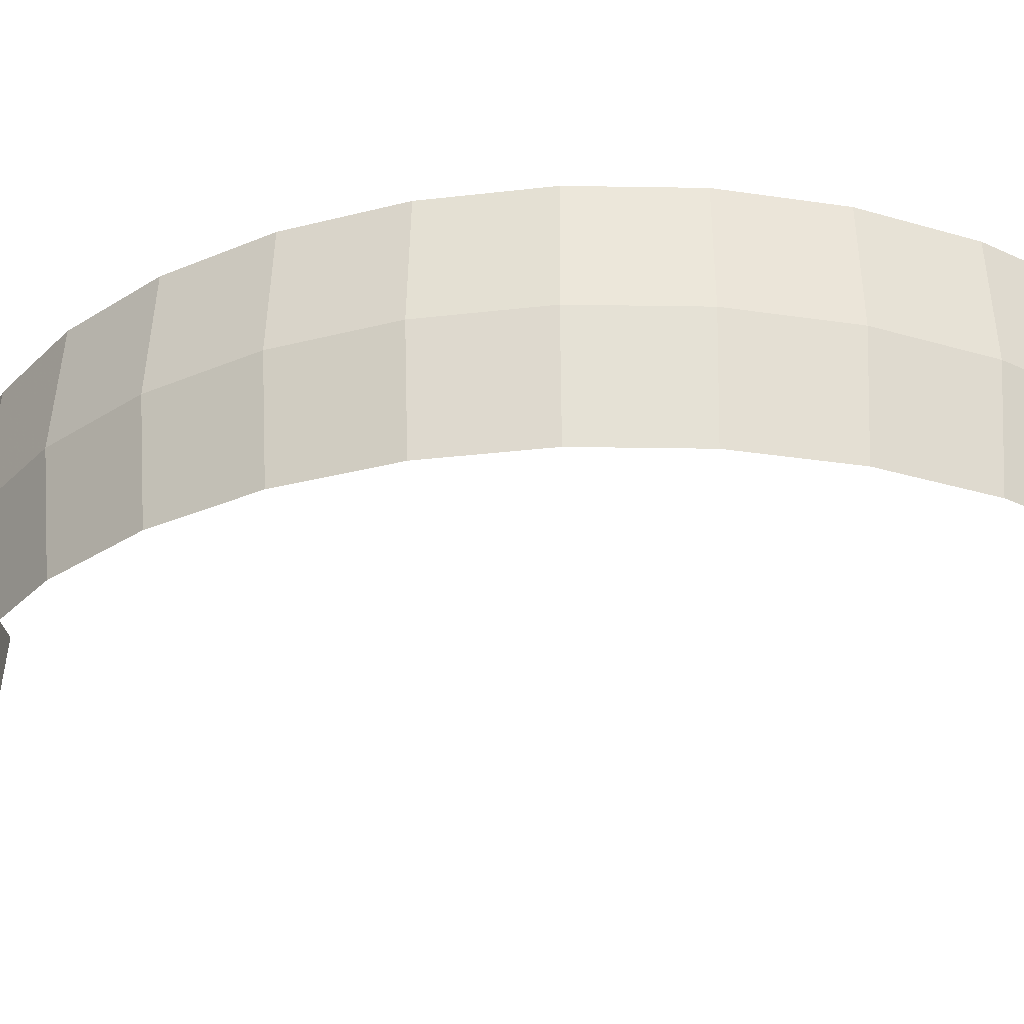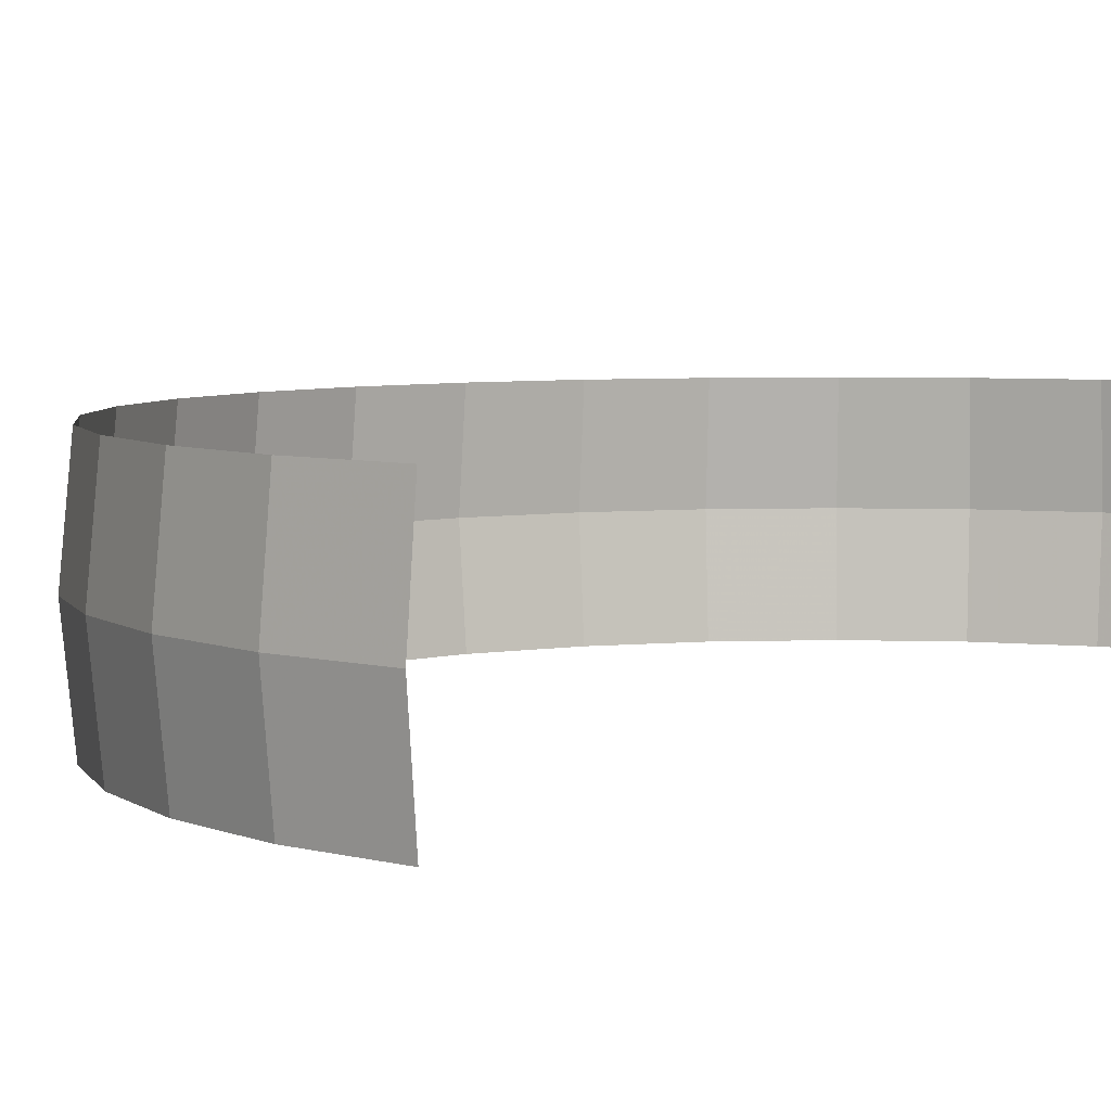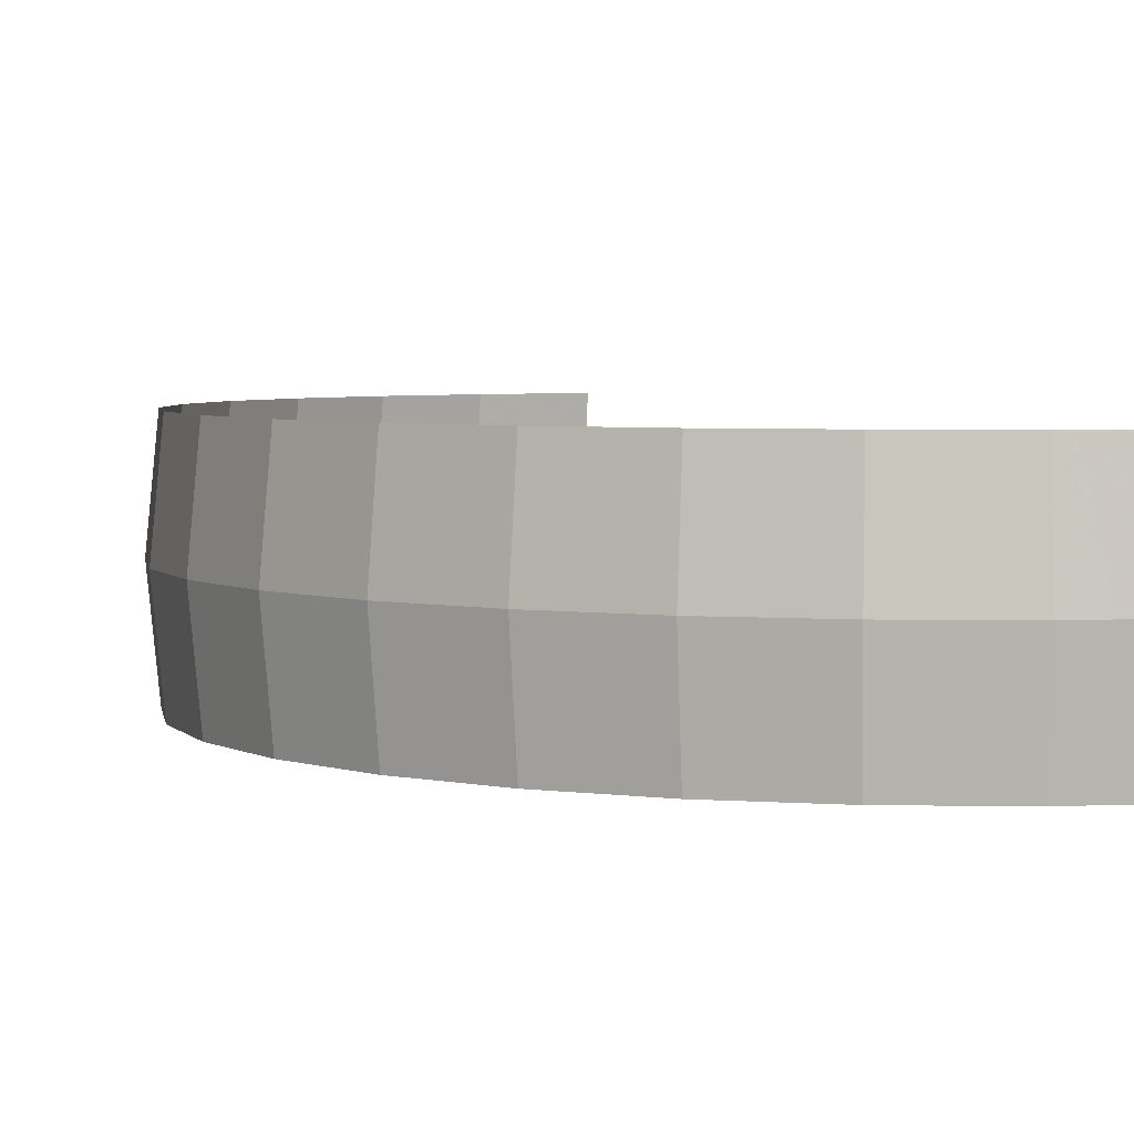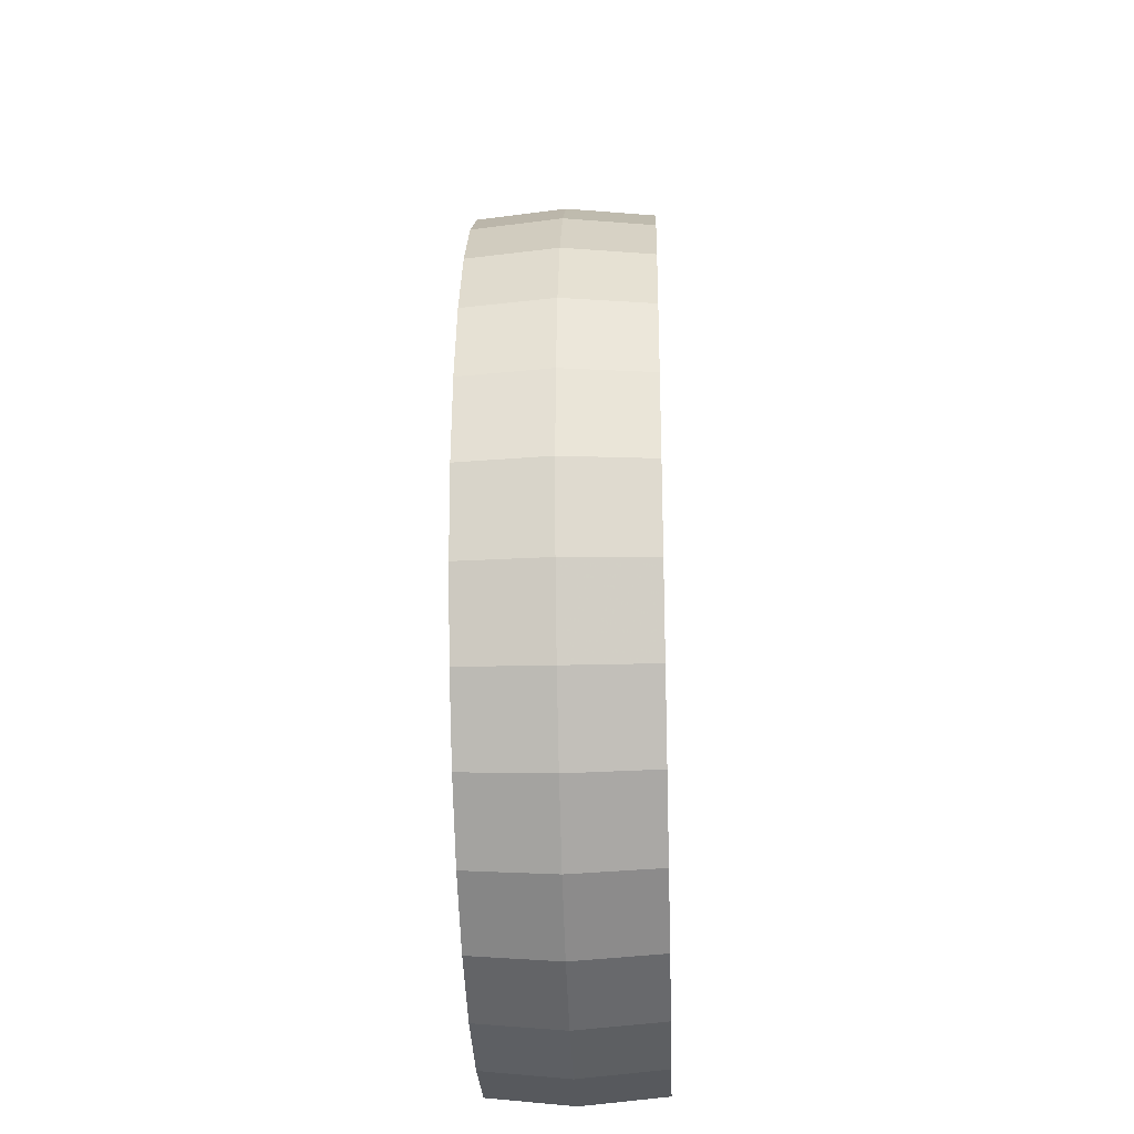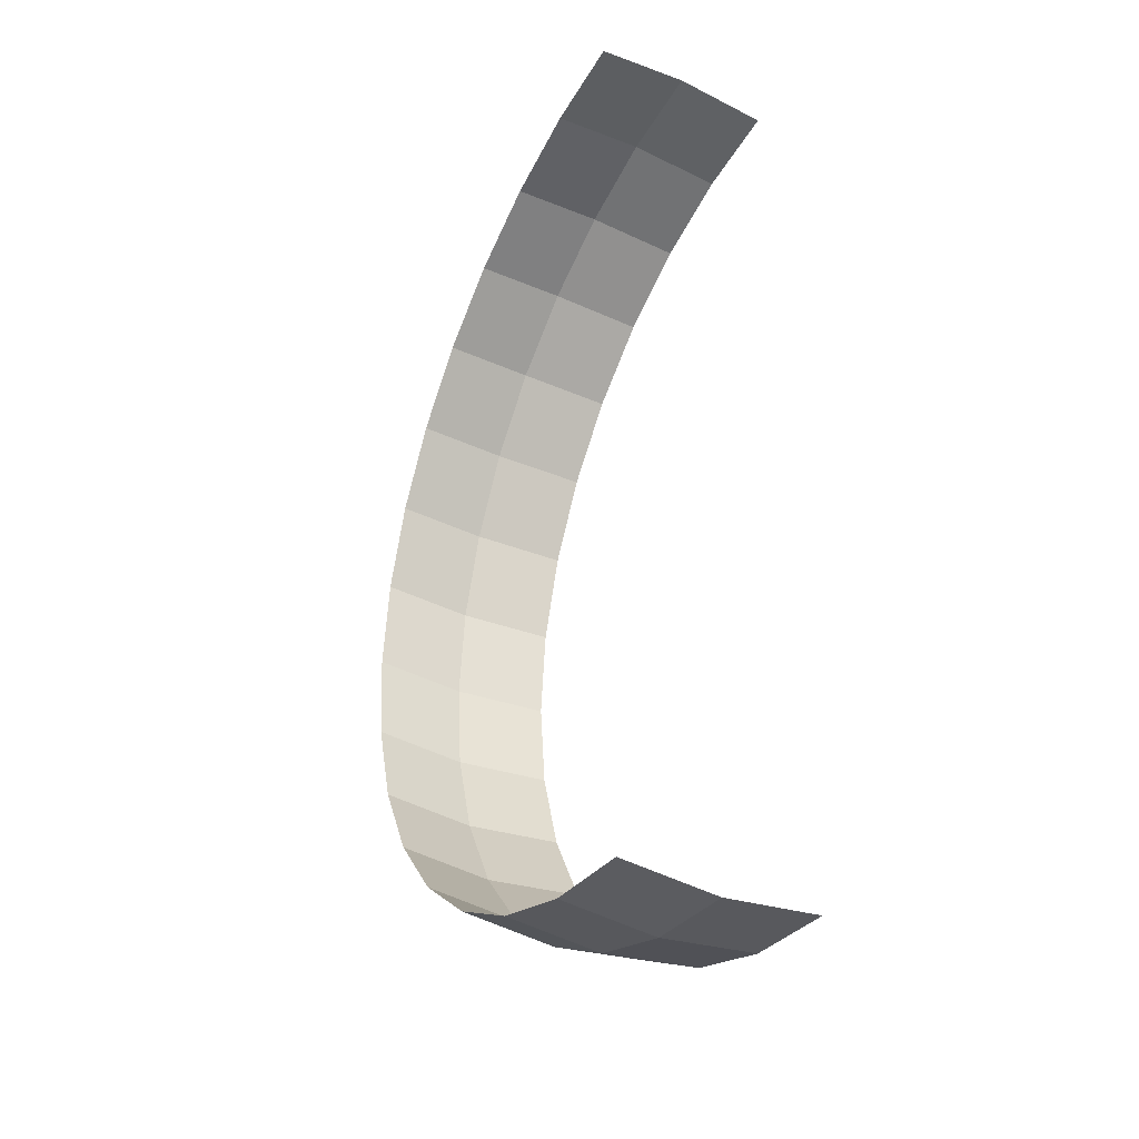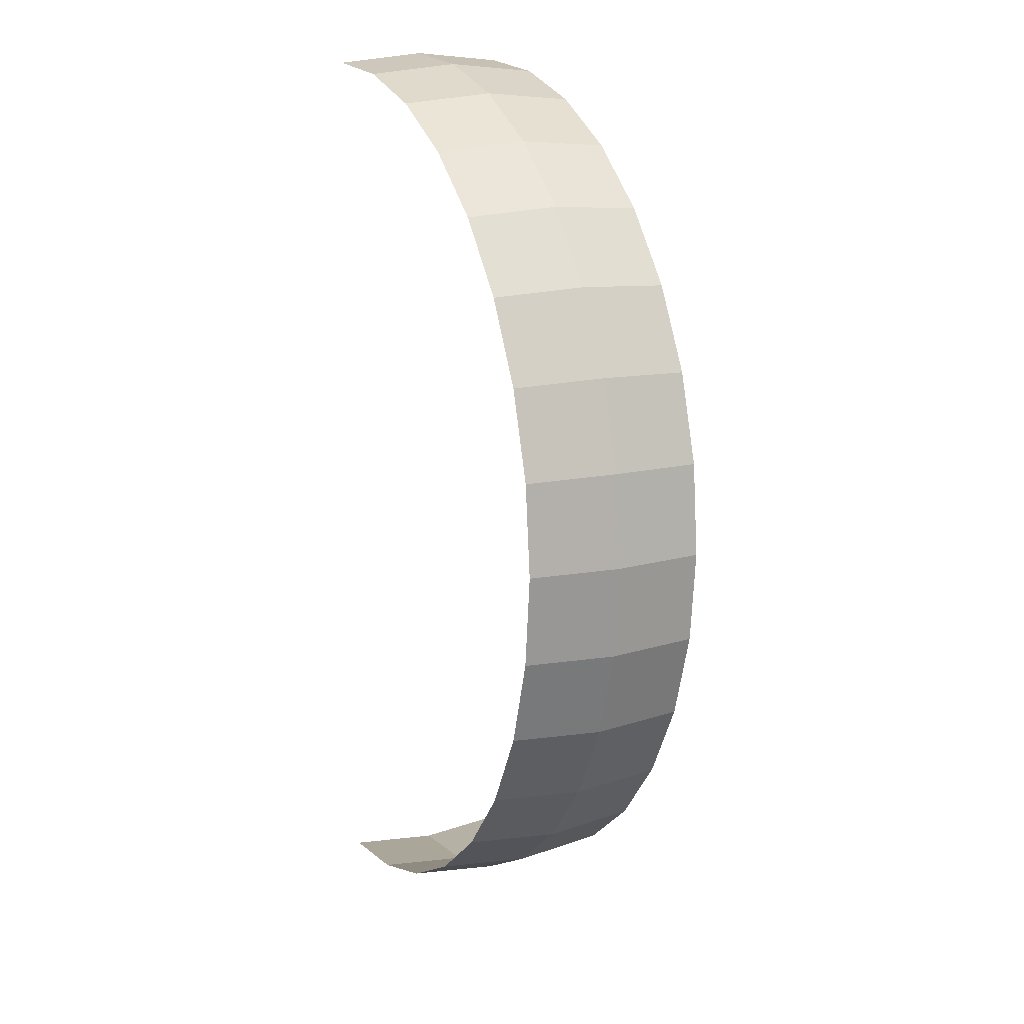
<metadata>
{"format":"obj","ext":"obj","renderer":"f3d","projection":"perspective","resolution":1024,"background":"white","views":[{"elev":-30.0,"azim":-74.5,"up":"+Z"},{"elev":5.6,"azim":33.9,"up":"+Z"},{"elev":4.0,"azim":-25.3,"up":"+Z"},{"elev":-24.1,"azim":-87.5,"up":"+Y"},{"elev":-37.8,"azim":60.9,"up":"+Y"},{"elev":15.0,"azim":-116.0,"up":"+Y"}]}
</metadata>
<code>
g fx_fbx_cylinder_15
v -0.2455 -1.234 8.568e-09
v -0.2407 -1.21 0.2455
v 0.0008678 -1.234 0.2453
v 1.215e-06 -1.258 -1.5e-08
v 1.17e-06 -1.234 -0.2455
v -0.4722 -1.14 0.2455
v -0.2407 -1.21 -0.2455
v -0.4815 -1.162 3.546e-08
v -0.6856 -1.026 0.2455
v -0.4722 -1.14 -0.2455
v -0.699 -1.046 6.464e-08
v -0.8726 -0.8726 0.2455
v -0.6856 -1.026 -0.2455
v -0.8897 -0.8897 9.499e-08
v -1.026 -0.6856 0.2455
v -0.8726 -0.8726 -0.2455
v -1.046 -0.699 1.253e-07
v -1.14 -0.4722 0.2455
v -1.026 -0.6856 -0.2455
v -1.162 -0.4815 1.545e-07
v -1.21 -0.2407 0.2455
v -1.14 -0.4722 -0.2455
v -1.234 -0.2455 1.814e-07
v -1.234 -4.235e-07 0.2455
v -1.21 -0.2407 -0.2455
v -1.258 -4.1e-07 2.05e-07
v -1.21 0.2407 0.2455
v -1.234 -3.806e-07 -0.2455
v -1.234 0.2455 2.243e-07
v -1.14 0.4722 0.2455
v -1.21 0.2407 -0.2455
v -1.162 0.4815 2.387e-07
v -1.026 0.6856 0.2455
v -1.14 0.4722 -0.2455
v -1.046 0.699 2.476e-07
v -0.8726 0.8726 0.2455
v -1.026 0.6856 -0.2455
v -0.8897 0.8897 2.505e-07
v -0.6856 1.026 0.2455
v -0.8726 0.8726 -0.2455
v -0.699 1.046 2.476e-07
v -0.4722 1.14 0.2455
v -0.6856 1.026 -0.2455
v -0.4815 1.162 2.387e-07
v -0.2407 1.21 0.2455
v -0.4722 1.14 -0.2455
v -0.2455 1.234 2.243e-07
v -3.248e-08 1.234 0.2455
v -0.2407 1.21 -0.2455
v -5.5e-08 1.258 2.05e-07
v -0.000127 1.234 -0.245
g fx_fbx_cylinder_15_0
f 3 2 1
f 4 3 1
f 5 4 1
f 1 2 6
f 7 5 1
f 8 1 6
f 7 1 8
f 8 6 9
f 10 7 8
f 11 8 9
f 10 8 11
f 11 9 12
f 13 10 11
f 14 11 12
f 13 11 14
f 14 12 15
f 16 13 14
f 17 14 15
f 16 14 17
f 17 15 18
f 19 16 17
f 20 17 18
f 19 17 20
f 20 18 21
f 22 19 20
f 23 20 21
f 22 20 23
f 23 21 24
f 25 22 23
f 26 23 24
f 25 23 26
f 26 24 27
f 28 25 26
f 29 26 27
f 28 26 29
f 29 27 30
f 31 28 29
f 32 29 30
f 31 29 32
f 32 30 33
f 34 31 32
f 35 32 33
f 34 32 35
f 35 33 36
f 37 34 35
f 38 35 36
f 37 35 38
f 38 36 39
f 40 37 38
f 41 38 39
f 40 38 41
f 41 39 42
f 43 40 41
f 44 41 42
f 43 41 44
f 44 42 45
f 46 43 44
f 47 44 45
f 46 44 47
f 47 45 48
f 49 46 47
f 50 47 48
f 49 47 51
f 47 50 51

</code>
